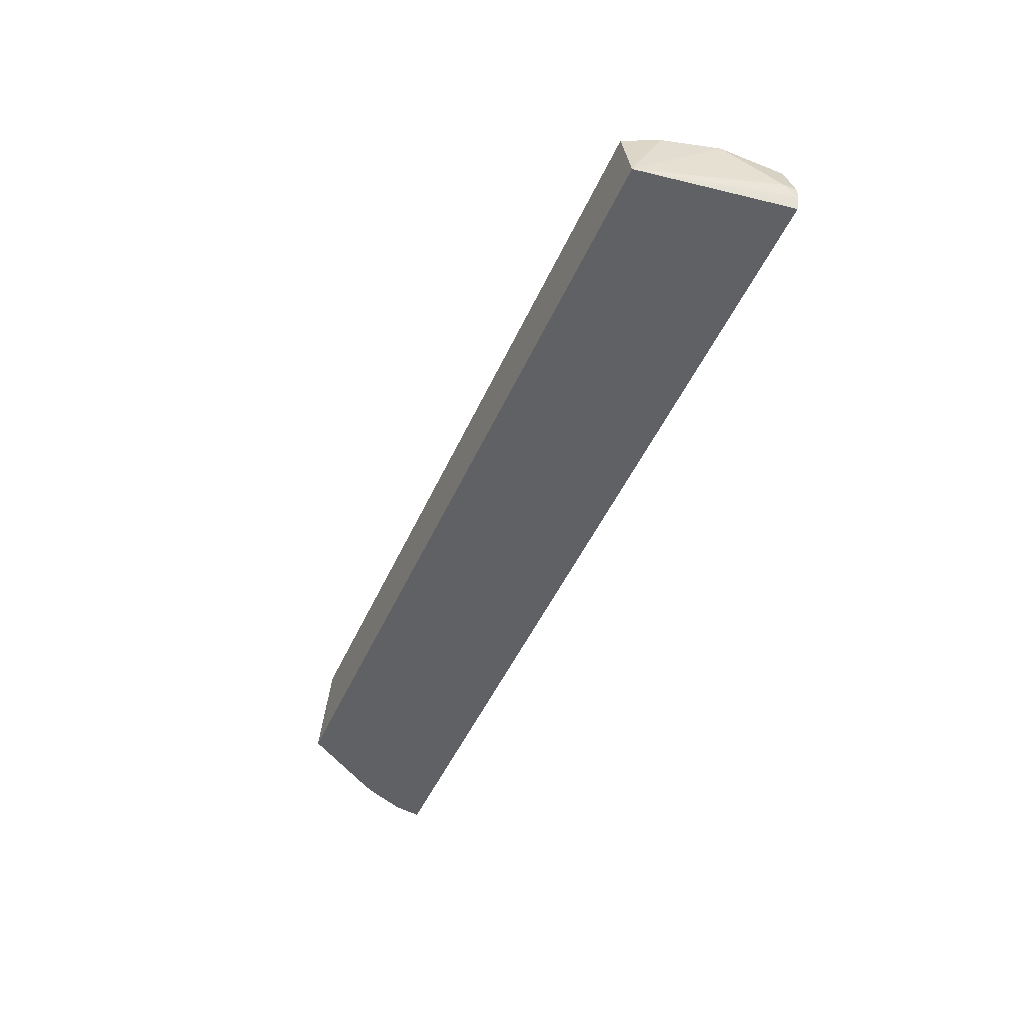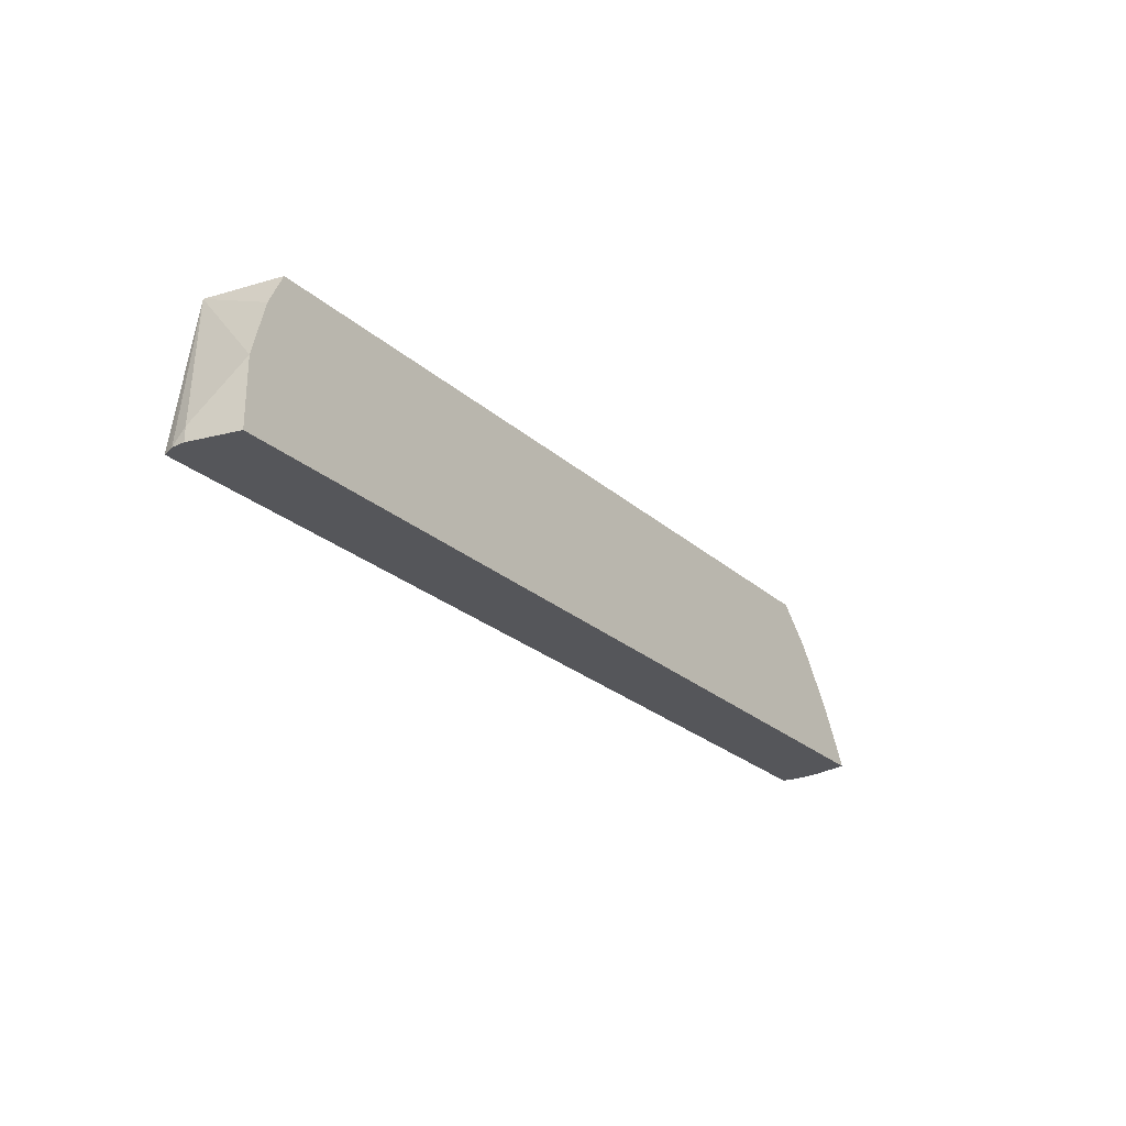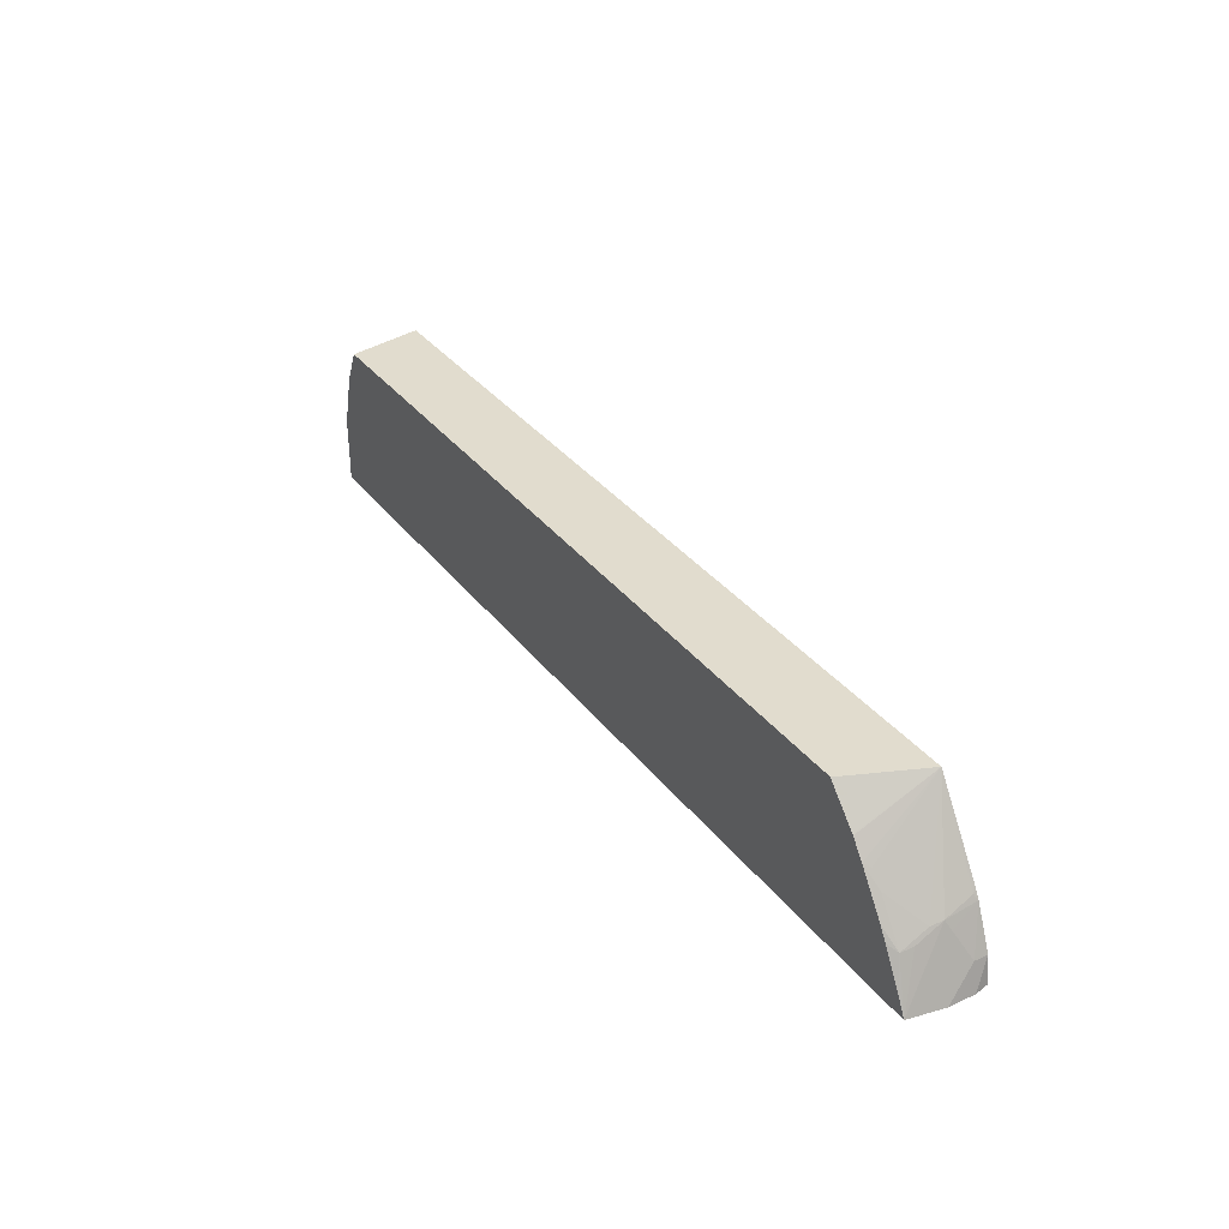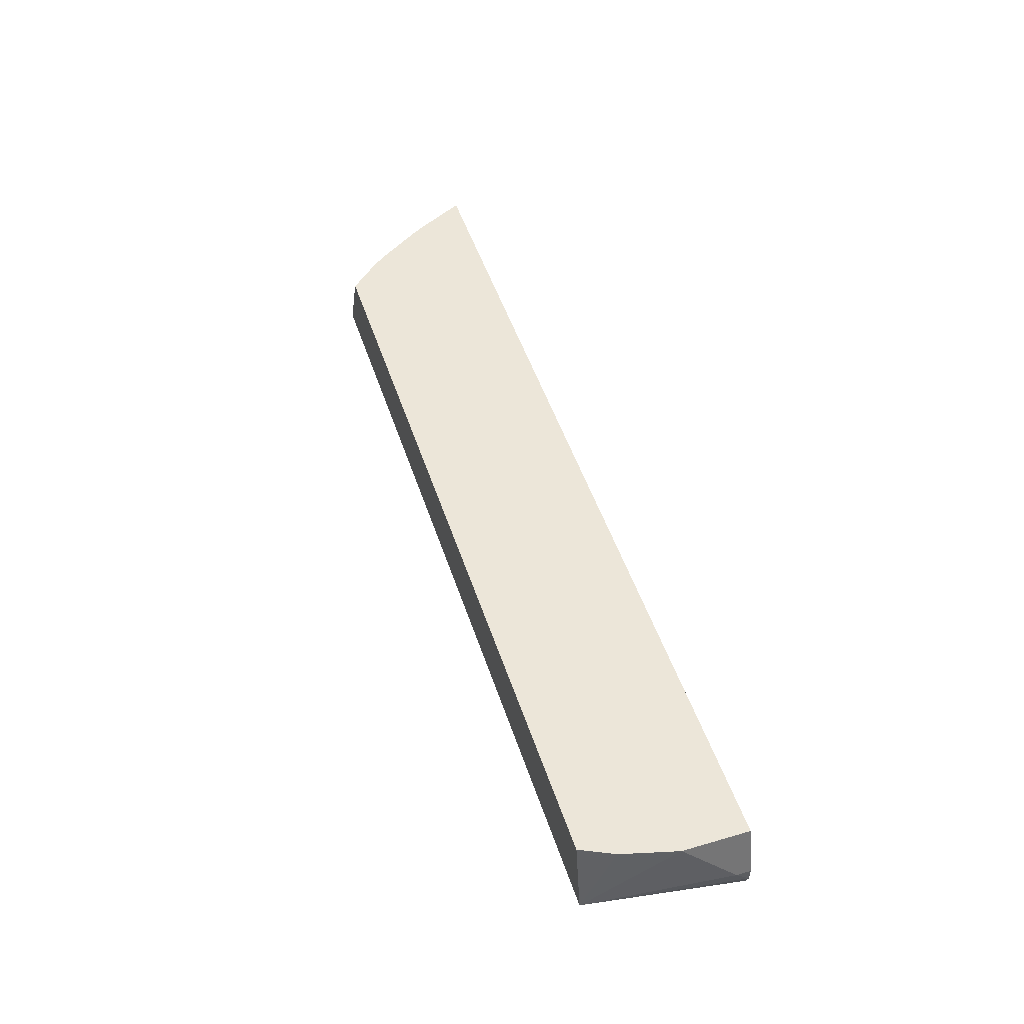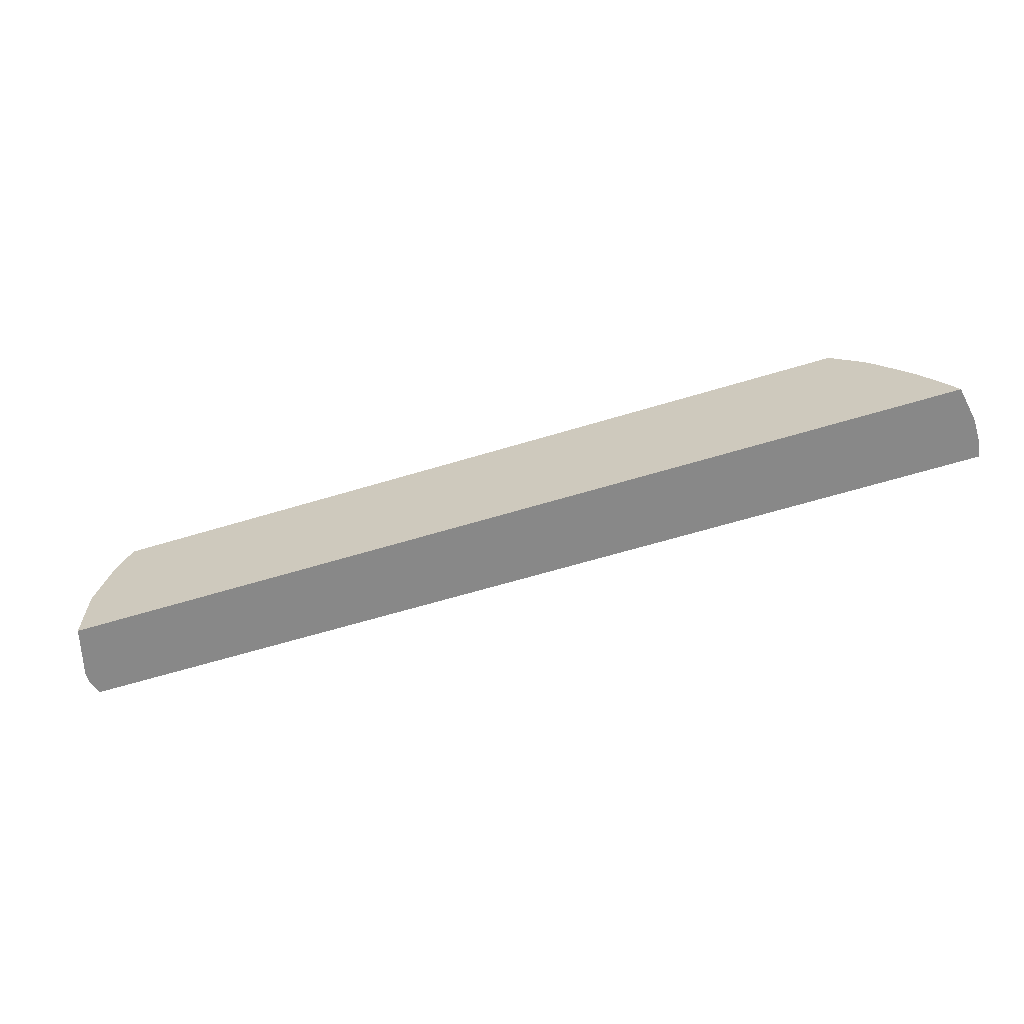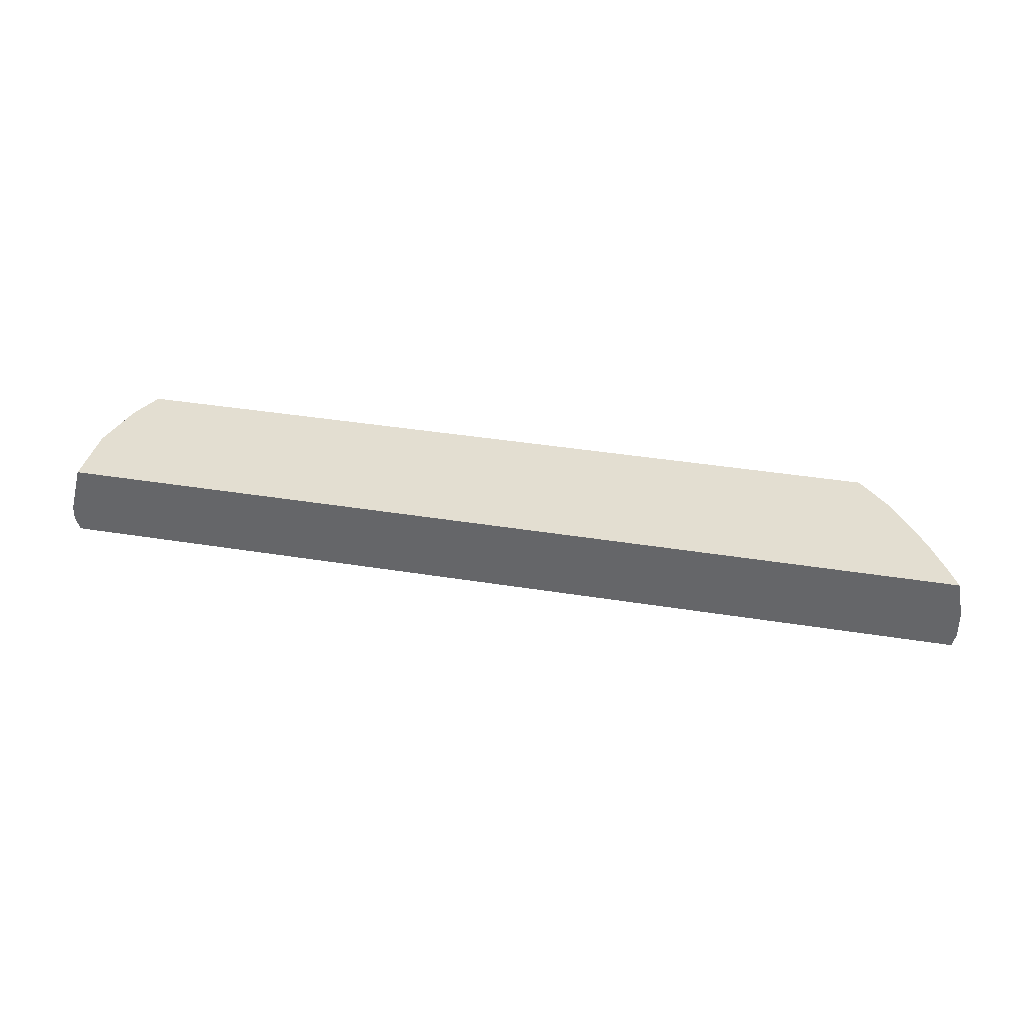
<metadata>
{"format":"obj","ext":"obj","renderer":"f3d","projection":"perspective","resolution":1024,"background":"white","views":[{"elev":-49.1,"azim":-113.7,"up":"+Z"},{"elev":-25.8,"azim":-53.6,"up":"+Y"},{"elev":34.0,"azim":58.3,"up":"+Y"},{"elev":49.2,"azim":-107.9,"up":"+Z"},{"elev":-62.8,"azim":17.1,"up":"+Y"},{"elev":36.3,"azim":12.1,"up":"+Z"}]}
</metadata>
<code>
v -0.5587 0.07887 -0.2235
v -0.5587 0.09578 -0.2235
v -0.5587 0.07887 -0.2394
v -0.5427 0.07887 -0.163
v -0.5587 0.07983 -0.2394
v -0.5427 0.1596 -0.163
v -0.5245 0.2673 -0.2553
v -0.553 0.07887 -0.2553
v 0.5751 0.07887 -0.163
v -0.5547 0.0878 -0.2474
v -0.5251 0.2269 -0.163
v -0.5061 0.2673 -0.163
v 0.4878 0.2673 -0.2553
v 0.5791 0.07887 -0.2553
v 0.5831 0.07887 -0.2066
v 0.5533 0.1543 -0.2182
v 0.5533 0.1384 -0.1862
v 0.5746 0.07983 -0.163
v 0.4475 0.2673 -0.163
v 0.4529 0.2673 -0.1745
v 0.4842 0.2288 -0.165
v 0.4851 0.2269 -0.163
v 0.4999 0.2066 -0.163
v 0.5054 0.2022 -0.1703
v 0.5187 0.1836 -0.1716
v 0.5347 0.1676 -0.1876
v 0.5507 0.1517 -0.2035
v 0.5507 0.1676 -0.2514
v 0.548 0.1728 -0.2553
v 0.5746 0.1118 -0.2553
v 0.5831 0.07887 -0.2385
v 0.5746 0.1118 -0.2394
v 0.5586 0.1437 -0.2235
v 0.5545 0.1612 -0.2553
v 0.5507 0.1357 -0.1716
v 0.5729 0.08323 -0.163
v 0.5318 0.1588 -0.163
v 0.5409 0.1437 -0.163
v 0.564 0.1011 -0.163
f 15 31 30
f 13 16 28
f 15 33 16
f 15 32 33
f 14 30 31
f 13 28 29
f 13 27 16
f 13 20 21
f 13 25 26
f 13 24 25
f 13 23 24
f 13 22 23
f 13 21 22
f 9 17 18
f 15 30 32
f 13 26 27
f 16 27 17
f 35 38 39
f 16 34 28
f 9 16 17
f 35 39 36
f 35 37 38
f 32 34 33
f 30 34 32
f 28 34 29
f 26 35 27
f 16 33 34
f 25 35 26
f 23 35 25
f 23 37 35
f 20 22 21
f 19 22 20
f 18 35 36
f 17 35 18
f 17 27 35
f 23 25 24
f 9 15 16
f 7 8 10
f 7 30 14
f 4 18 36
f 4 9 18
f 3 5 8
f 2 7 5
f 2 6 7
f 1 6 2
f 1 4 6
f 1 9 4
f 1 31 15
f 1 14 31
f 1 8 14
f 1 3 8
f 1 5 3
f 1 2 5
f 7 14 8
f 4 36 39
f 4 39 38
f 1 15 9
f 4 37 23
f 7 34 30
f 4 38 37
f 7 29 34
f 7 13 29
f 7 20 13
f 7 12 19
f 7 11 12
f 7 19 20
f 5 7 10
f 5 10 8
f 4 23 22
f 4 11 6
f 4 12 11
f 4 19 12
f 6 11 7
f 4 22 19

</code>
